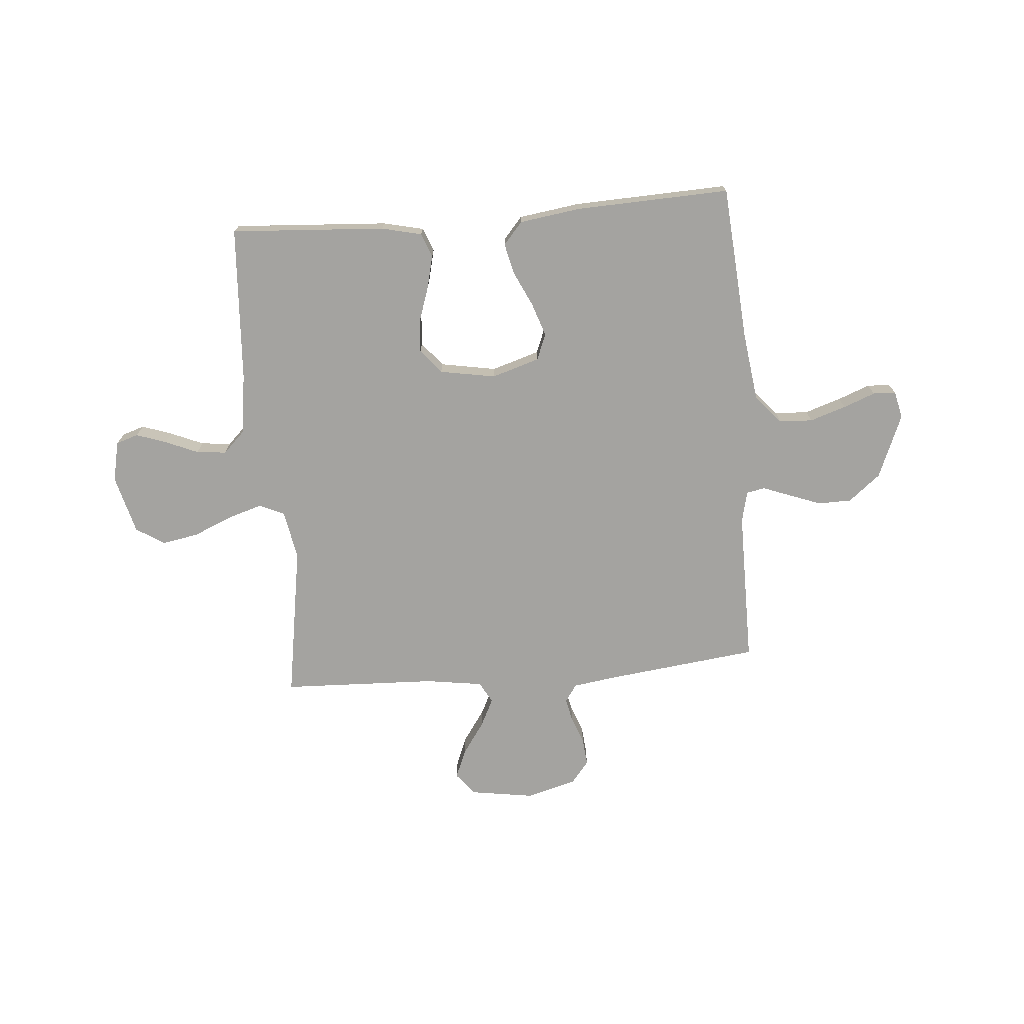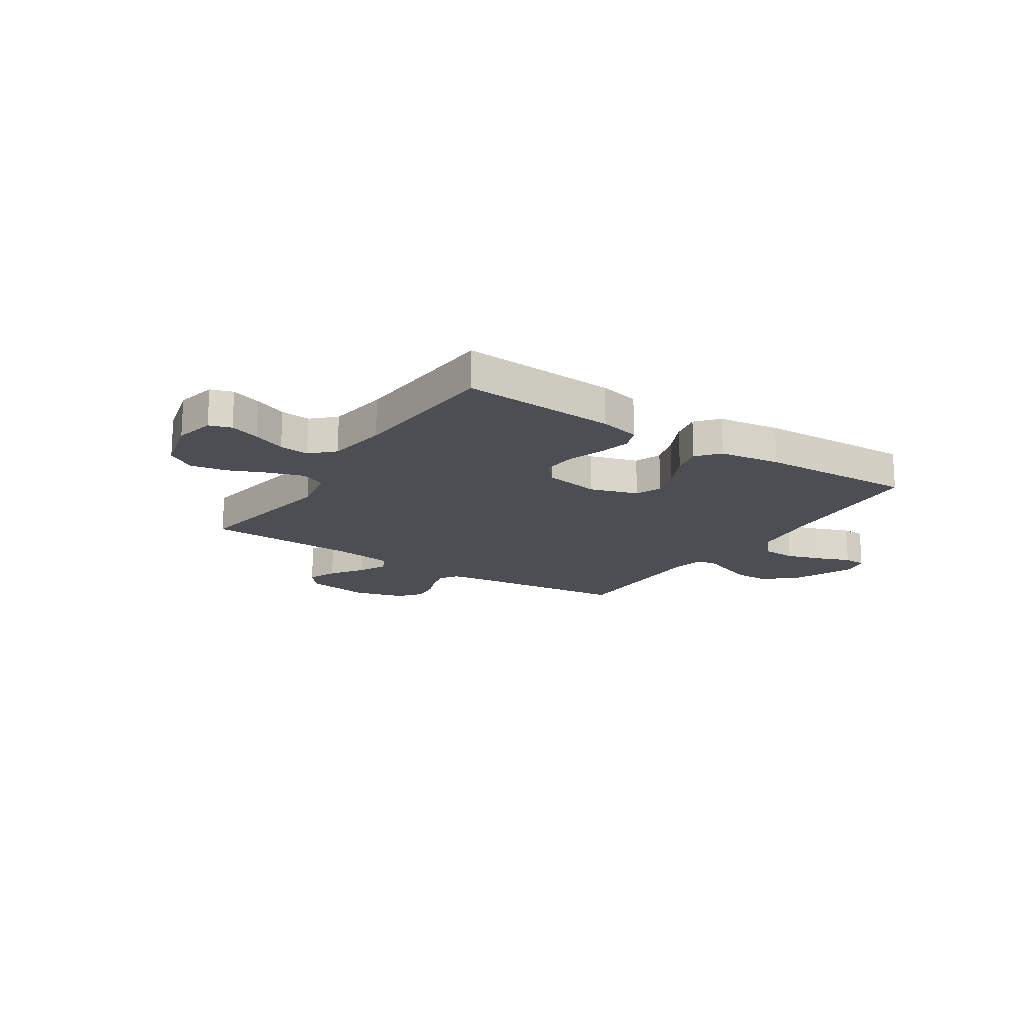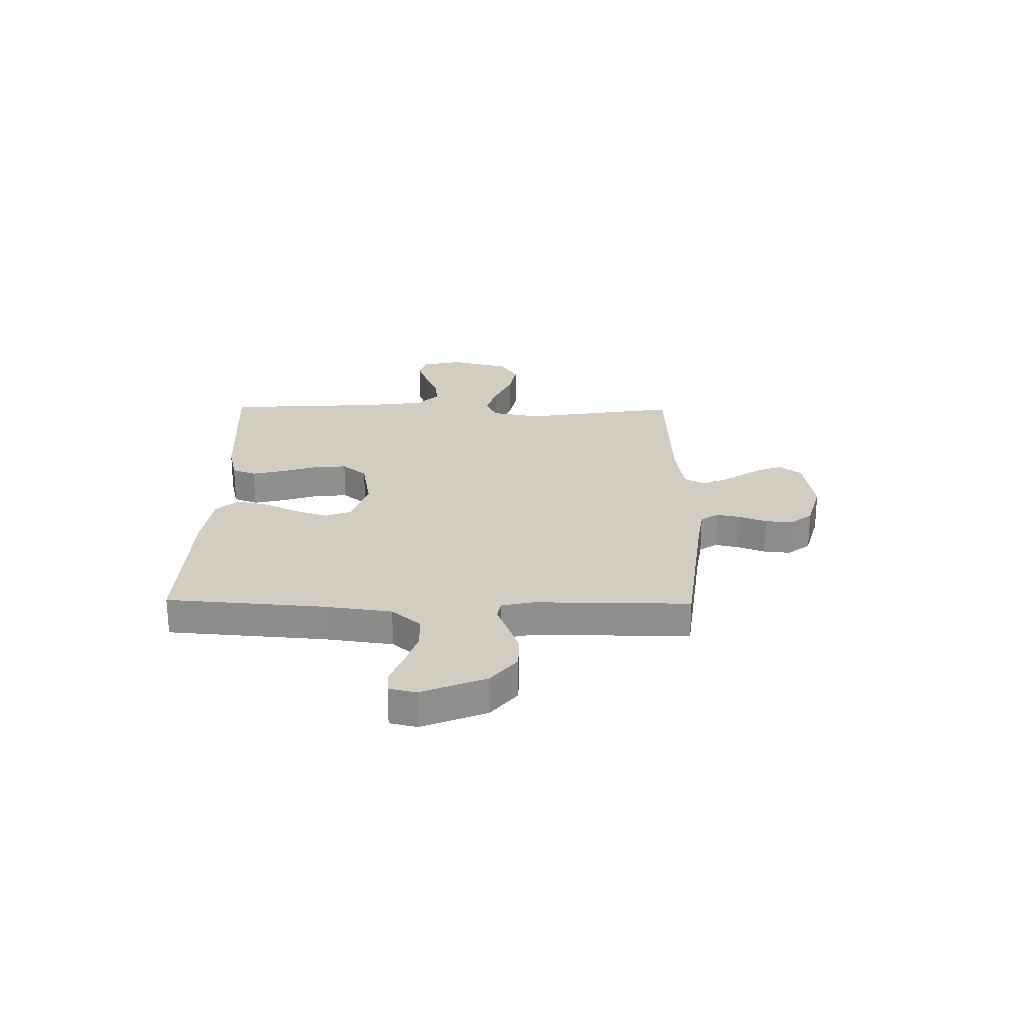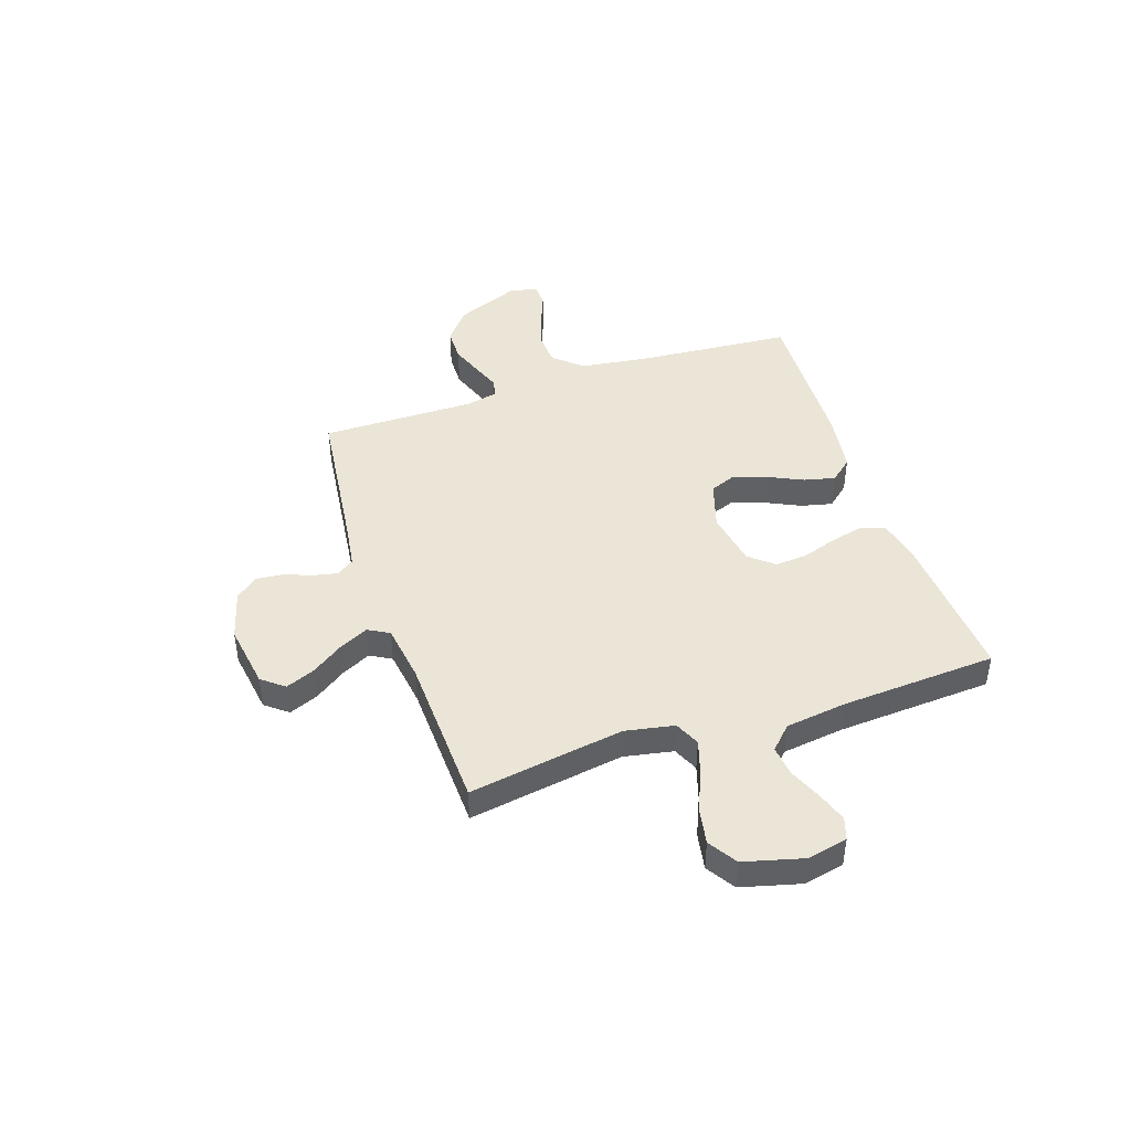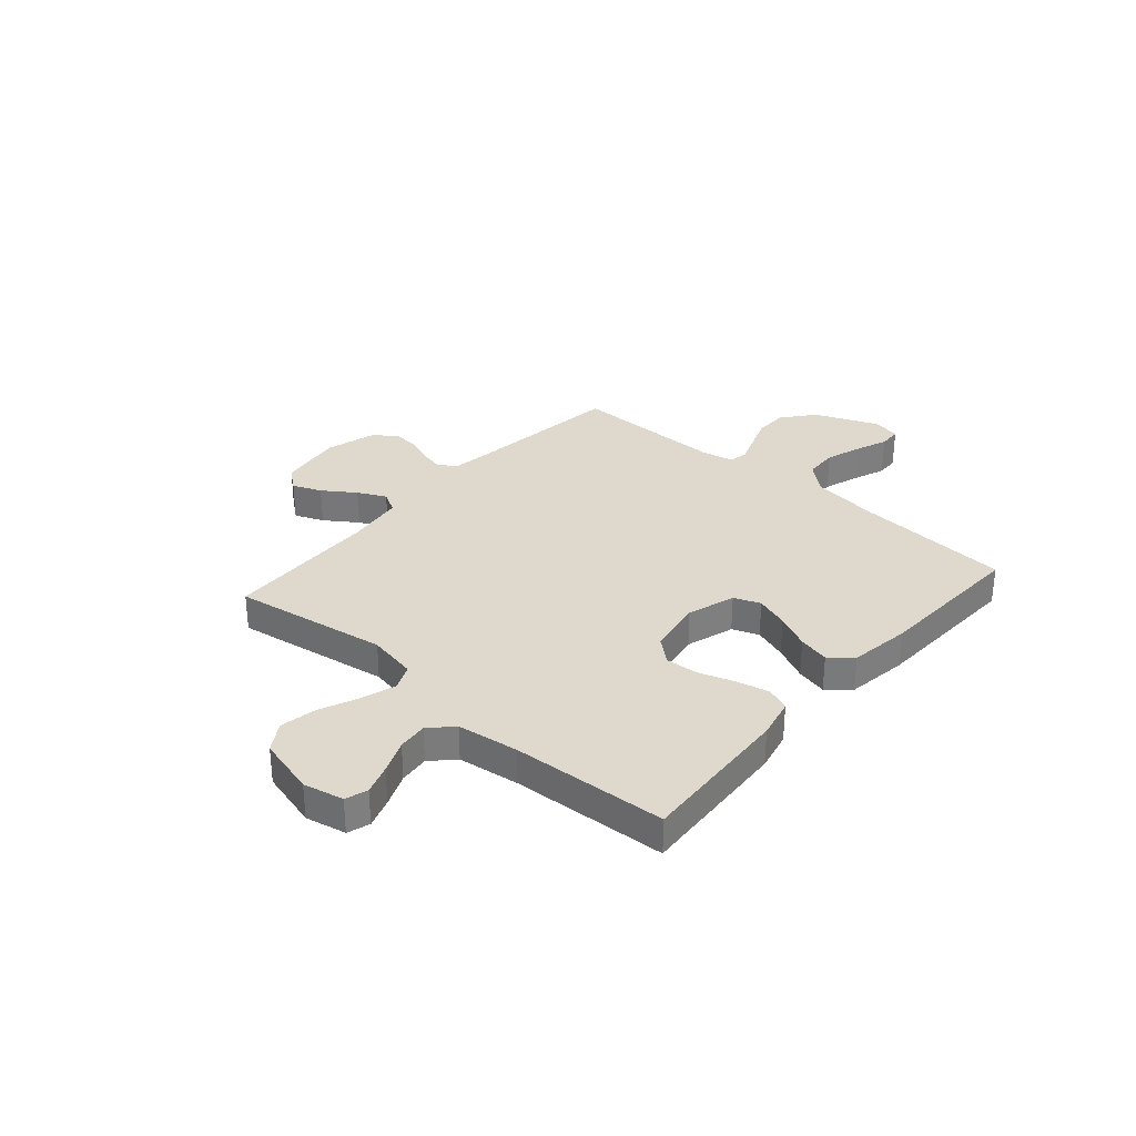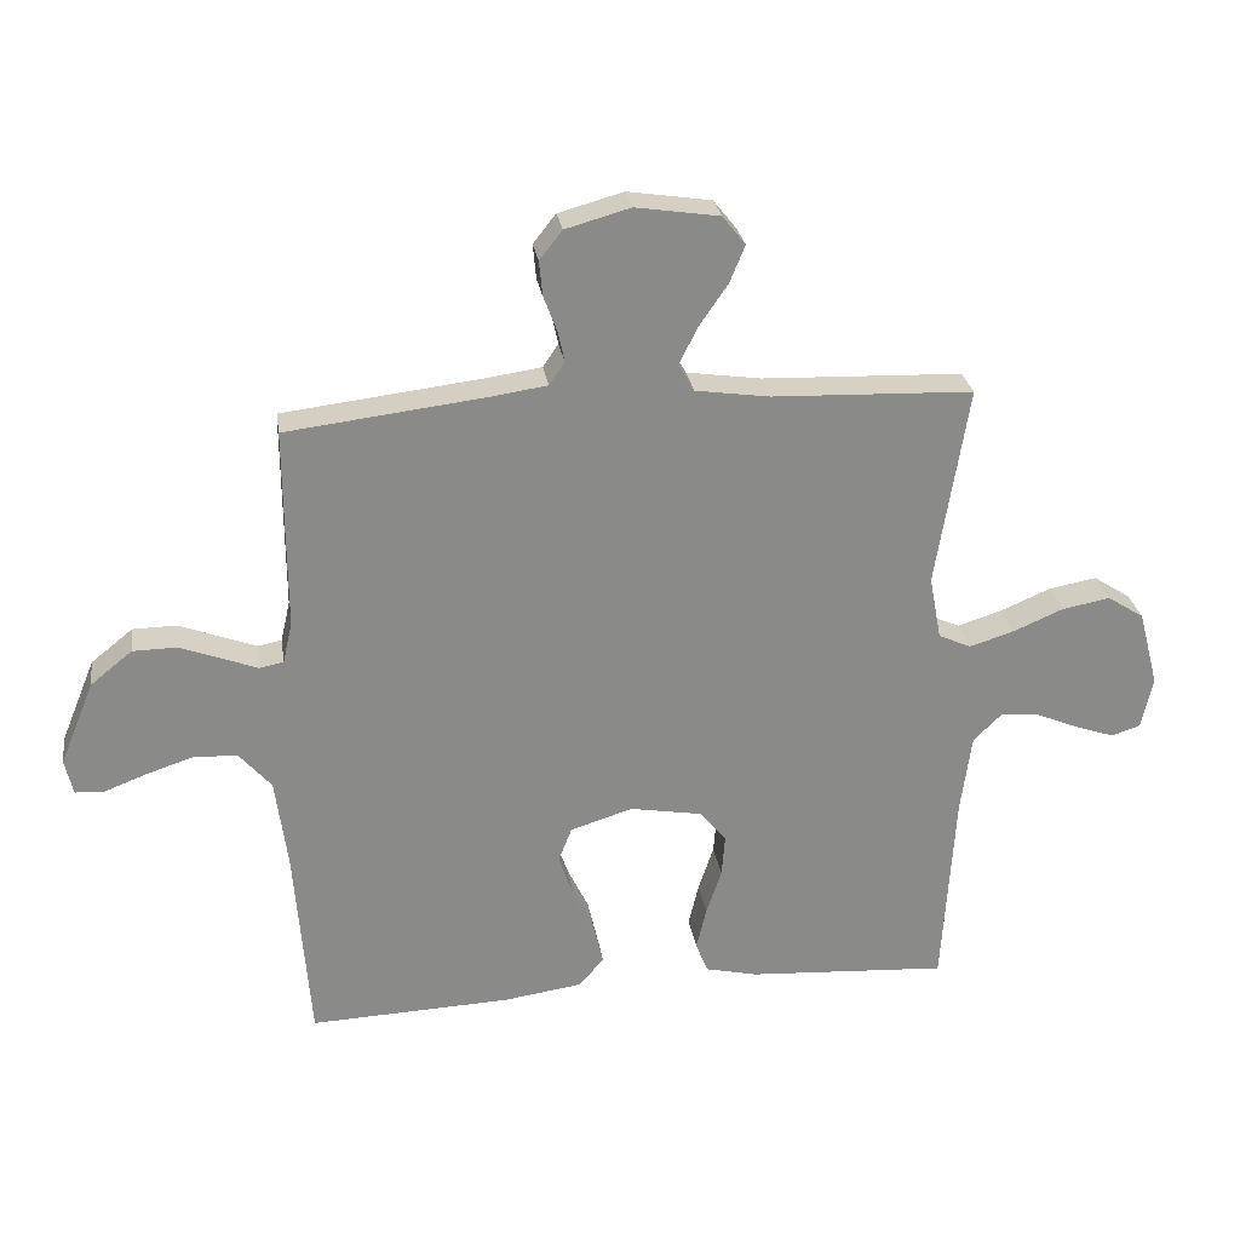
<metadata>
{"format":"obj","ext":"obj","renderer":"f3d","projection":"perspective","resolution":1024,"background":"white","views":[{"elev":-72.8,"azim":-175.3,"up":"+Y"},{"elev":-17.4,"azim":146.7,"up":"+Y"},{"elev":24.7,"azim":-89.1,"up":"+Y"},{"elev":44.3,"azim":71.5,"up":"+Y"},{"elev":31.9,"azim":131.2,"up":"+Y"},{"elev":27.0,"azim":-8.7,"up":"+Z"}]}
</metadata>
<code>
v -0.5 0.07 0.5
v -0.2 0.07 0.536
v -0.119 0.07 0.548
v -0.096 0.07 0.582
v -0.106 0.07 0.628
v -0.126 0.07 0.681
v -0.131 0.07 0.733
v -0.097 0.07 0.776
v 0 0.07 0.803
v 0.125 0.07 0.784
v 0.159 0.07 0.741
v 0.136 0.07 0.685
v 0.093 0.07 0.623
v 0.066 0.07 0.568
v 0.089 0.07 0.527
v 0.2 0.07 0.511
v 0.5 0.07 0.5
v 0.452 0.07 0.2
v 0.47 0.07 0.105
v 0.519 0.07 0.083
v 0.586 0.07 0.104
v 0.661 0.07 0.136
v 0.732 0.07 0.149
v 0.787 0.07 0.114
v 0.817 0.07 0
v 0.8 0.07 -0.078
v 0.757 0.07 -0.092
v 0.699 0.07 -0.072
v 0.635 0.07 -0.045
v 0.577 0.07 -0.039
v 0.534 0.07 -0.081
v 0.518 0.07 -0.2
v 0.5 0.07 -0.5
v 0.2 0.07 -0.481
v 0.122 0.07 -0.463
v 0.104 0.07 -0.417
v 0.119 0.07 -0.354
v 0.142 0.07 -0.285
v 0.147 0.07 -0.222
v 0.108 0.07 -0.175
v 0 0.07 -0.156
v -0.093 0.07 -0.185
v -0.113 0.07 -0.236
v -0.091 0.07 -0.301
v -0.059 0.07 -0.368
v -0.045 0.07 -0.428
v -0.082 0.07 -0.471
v -0.2 0.07 -0.488
v -0.5 0.07 -0.5
v -0.523 0.07 -0.2
v -0.541 0.07 -0.066
v -0.589 0.07 -0.011
v -0.654 0.07 -0.008
v -0.724 0.07 -0.031
v -0.786 0.07 -0.055
v -0.83 0.07 -0.053
v -0.842 0.07 0
v -0.791 0.07 0.124
v -0.729 0.07 0.174
v -0.664 0.07 0.175
v -0.602 0.07 0.152
v -0.549 0.07 0.132
v -0.513 0.07 0.139
v -0.499 0.07 0.2
v -0.5 0 0.5
v -0.2 0 0.536
v -0.119 0 0.548
v -0.096 0 0.582
v -0.106 0 0.628
v -0.126 0 0.681
v -0.131 0 0.733
v -0.097 0 0.776
v 0 0 0.803
v 0.125 0 0.784
v 0.159 0 0.741
v 0.136 0 0.685
v 0.093 0 0.623
v 0.066 0 0.568
v 0.089 0 0.527
v 0.2 0 0.511
v 0.5 0 0.5
v 0.452 0 0.2
v 0.47 0 0.105
v 0.519 0 0.083
v 0.586 0 0.104
v 0.661 0 0.136
v 0.732 0 0.149
v 0.787 0 0.114
v 0.817 0 0
v 0.8 0 -0.078
v 0.757 0 -0.092
v 0.699 0 -0.072
v 0.635 0 -0.045
v 0.577 0 -0.039
v 0.534 0 -0.081
v 0.518 0 -0.2
v 0.5 0 -0.5
v 0.2 0 -0.481
v 0.122 0 -0.463
v 0.104 0 -0.417
v 0.119 0 -0.354
v 0.142 0 -0.285
v 0.147 0 -0.222
v 0.108 0 -0.175
v 0 0 -0.156
v -0.093 0 -0.185
v -0.113 0 -0.236
v -0.091 0 -0.301
v -0.059 0 -0.368
v -0.045 0 -0.428
v -0.082 0 -0.471
v -0.2 0 -0.488
v -0.5 0 -0.5
v -0.523 0 -0.2
v -0.541 0 -0.066
v -0.589 0 -0.011
v -0.654 0 -0.008
v -0.724 0 -0.031
v -0.786 0 -0.055
v -0.83 0 -0.053
v -0.842 0 0
v -0.791 0 0.124
v -0.729 0 0.174
v -0.664 0 0.175
v -0.602 0 0.152
v -0.549 0 0.132
v -0.513 0 0.139
v -0.499 0 0.2
f 59 60 61 62
f 57 58 59 62
f 57 62 63
f 54 55 56 57
f 53 54 57 63
f 52 53 63
f 51 52 63
f 50 51 63 64
f 48 49 50 64
f 44 45 46 47
f 43 44 47 48
f 35 36 37 38
f 33 34 35 38
f 32 33 38 39
f 31 32 39 40
f 26 27 28 29
f 24 25 26 29
f 24 29 30
f 21 22 23 24
f 20 21 24 30
f 19 20 30 31
f 16 17 18
f 15 16 18 19
f 10 11 12 13
f 10 13 14
f 9 10 14
f 8 9 14
f 5 6 7 8
f 4 5 8 14
f 3 4 14 15
f 48 64 1 2
f 43 48 2 3
f 42 43 3 15
f 41 42 15 19
f 19 31 40 41
f 126 125 124 123
f 126 123 122 121
f 127 126 121
f 121 120 119 118
f 127 121 118 117
f 127 117 116
f 127 116 115
f 128 127 115 114
f 128 114 113 112
f 111 110 109 108
f 112 111 108 107
f 102 101 100 99
f 102 99 98 97
f 103 102 97 96
f 104 103 96 95
f 93 92 91 90
f 93 90 89 88
f 94 93 88
f 88 87 86 85
f 94 88 85 84
f 95 94 84 83
f 82 81 80
f 83 82 80 79
f 77 76 75 74
f 78 77 74
f 78 74 73
f 78 73 72
f 72 71 70 69
f 78 72 69 68
f 79 78 68 67
f 66 65 128 112
f 67 66 112 107
f 79 67 107 106
f 83 79 106 105
f 105 104 95 83
f 1 65 66 2
f 2 66 67 3
f 3 67 68 4
f 4 68 69 5
f 5 69 70 6
f 6 70 71 7
f 7 71 72 8
f 8 72 73 9
f 9 73 74 10
f 10 74 75 11
f 11 75 76 12
f 12 76 77 13
f 13 77 78 14
f 14 78 79 15
f 15 79 80 16
f 16 80 81 17
f 17 81 82 18
f 18 82 83 19
f 19 83 84 20
f 20 84 85 21
f 21 85 86 22
f 22 86 87 23
f 23 87 88 24
f 24 88 89 25
f 25 89 90 26
f 26 90 91 27
f 27 91 92 28
f 28 92 93 29
f 29 93 94 30
f 30 94 95 31
f 31 95 96 32
f 32 96 97 33
f 33 97 98 34
f 34 98 99 35
f 35 99 100 36
f 36 100 101 37
f 37 101 102 38
f 38 102 103 39
f 39 103 104 40
f 40 104 105 41
f 41 105 106 42
f 42 106 107 43
f 43 107 108 44
f 44 108 109 45
f 45 109 110 46
f 46 110 111 47
f 47 111 112 48
f 48 112 113 49
f 49 113 114 50
f 50 114 115 51
f 51 115 116 52
f 52 116 117 53
f 53 117 118 54
f 54 118 119 55
f 55 119 120 56
f 56 120 121 57
f 57 121 122 58
f 58 122 123 59
f 59 123 124 60
f 60 124 125 61
f 61 125 126 62
f 62 126 127 63
f 63 127 128 64
f 64 128 65 1

</code>
